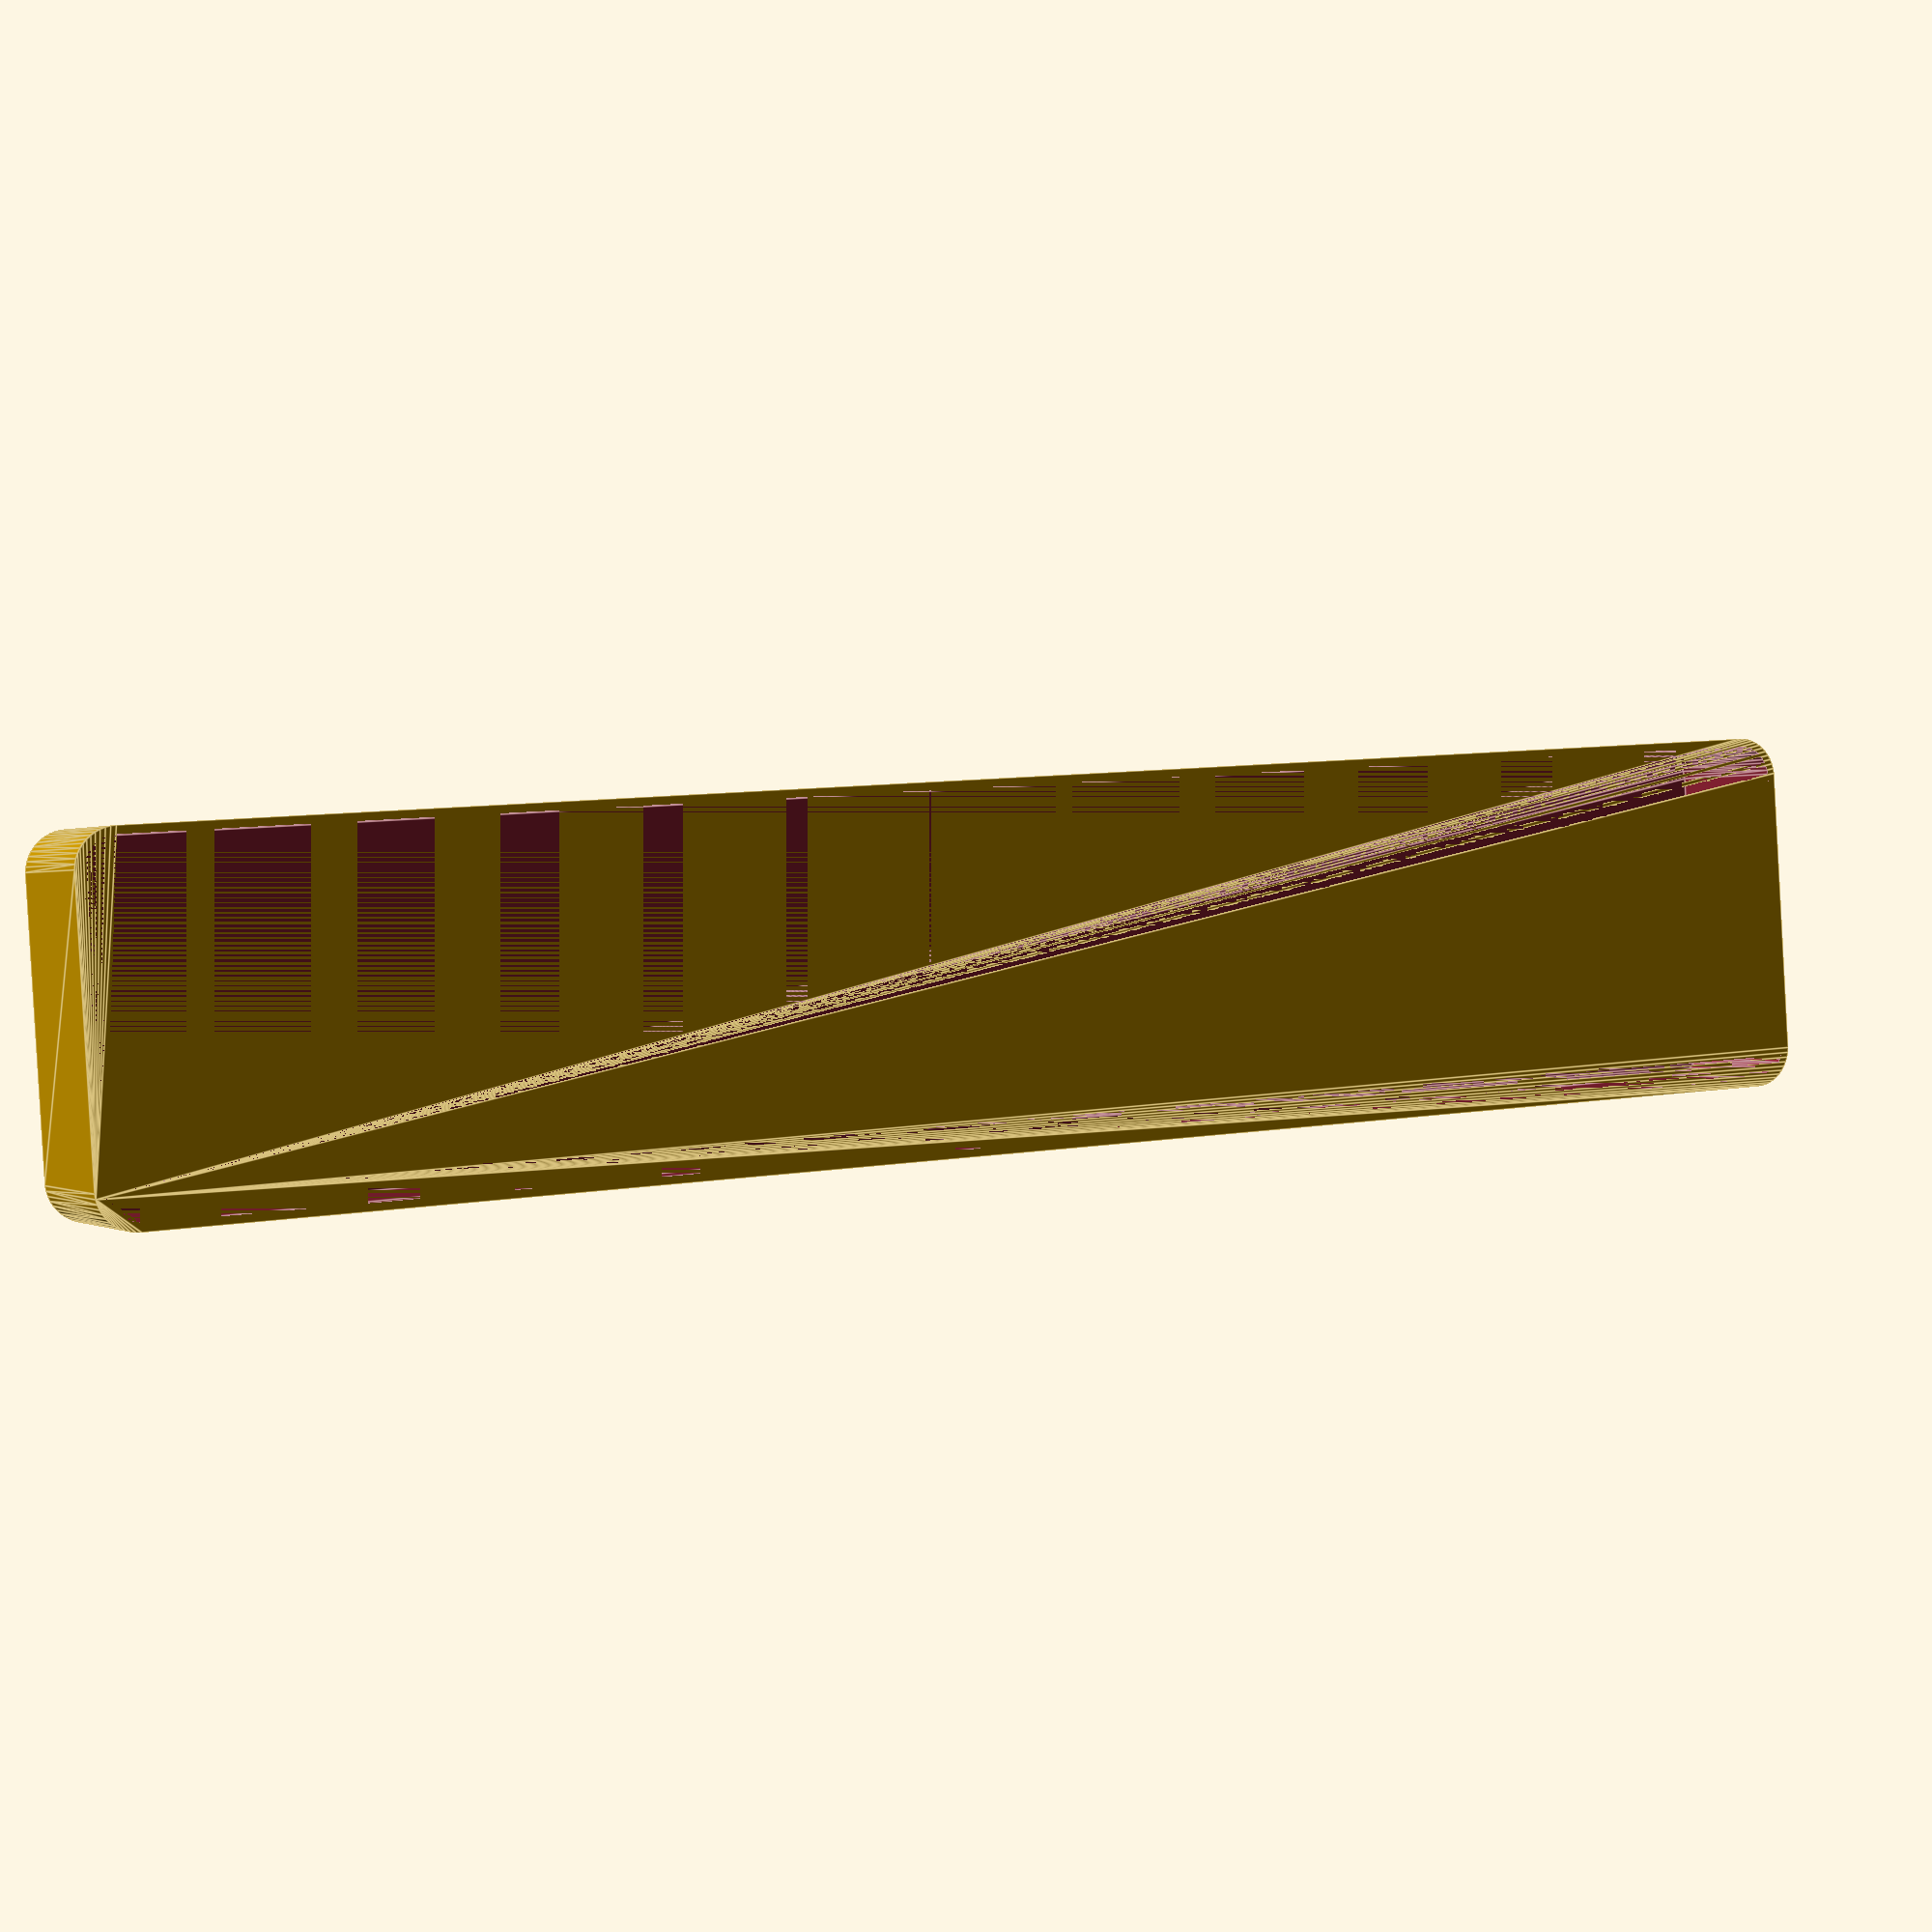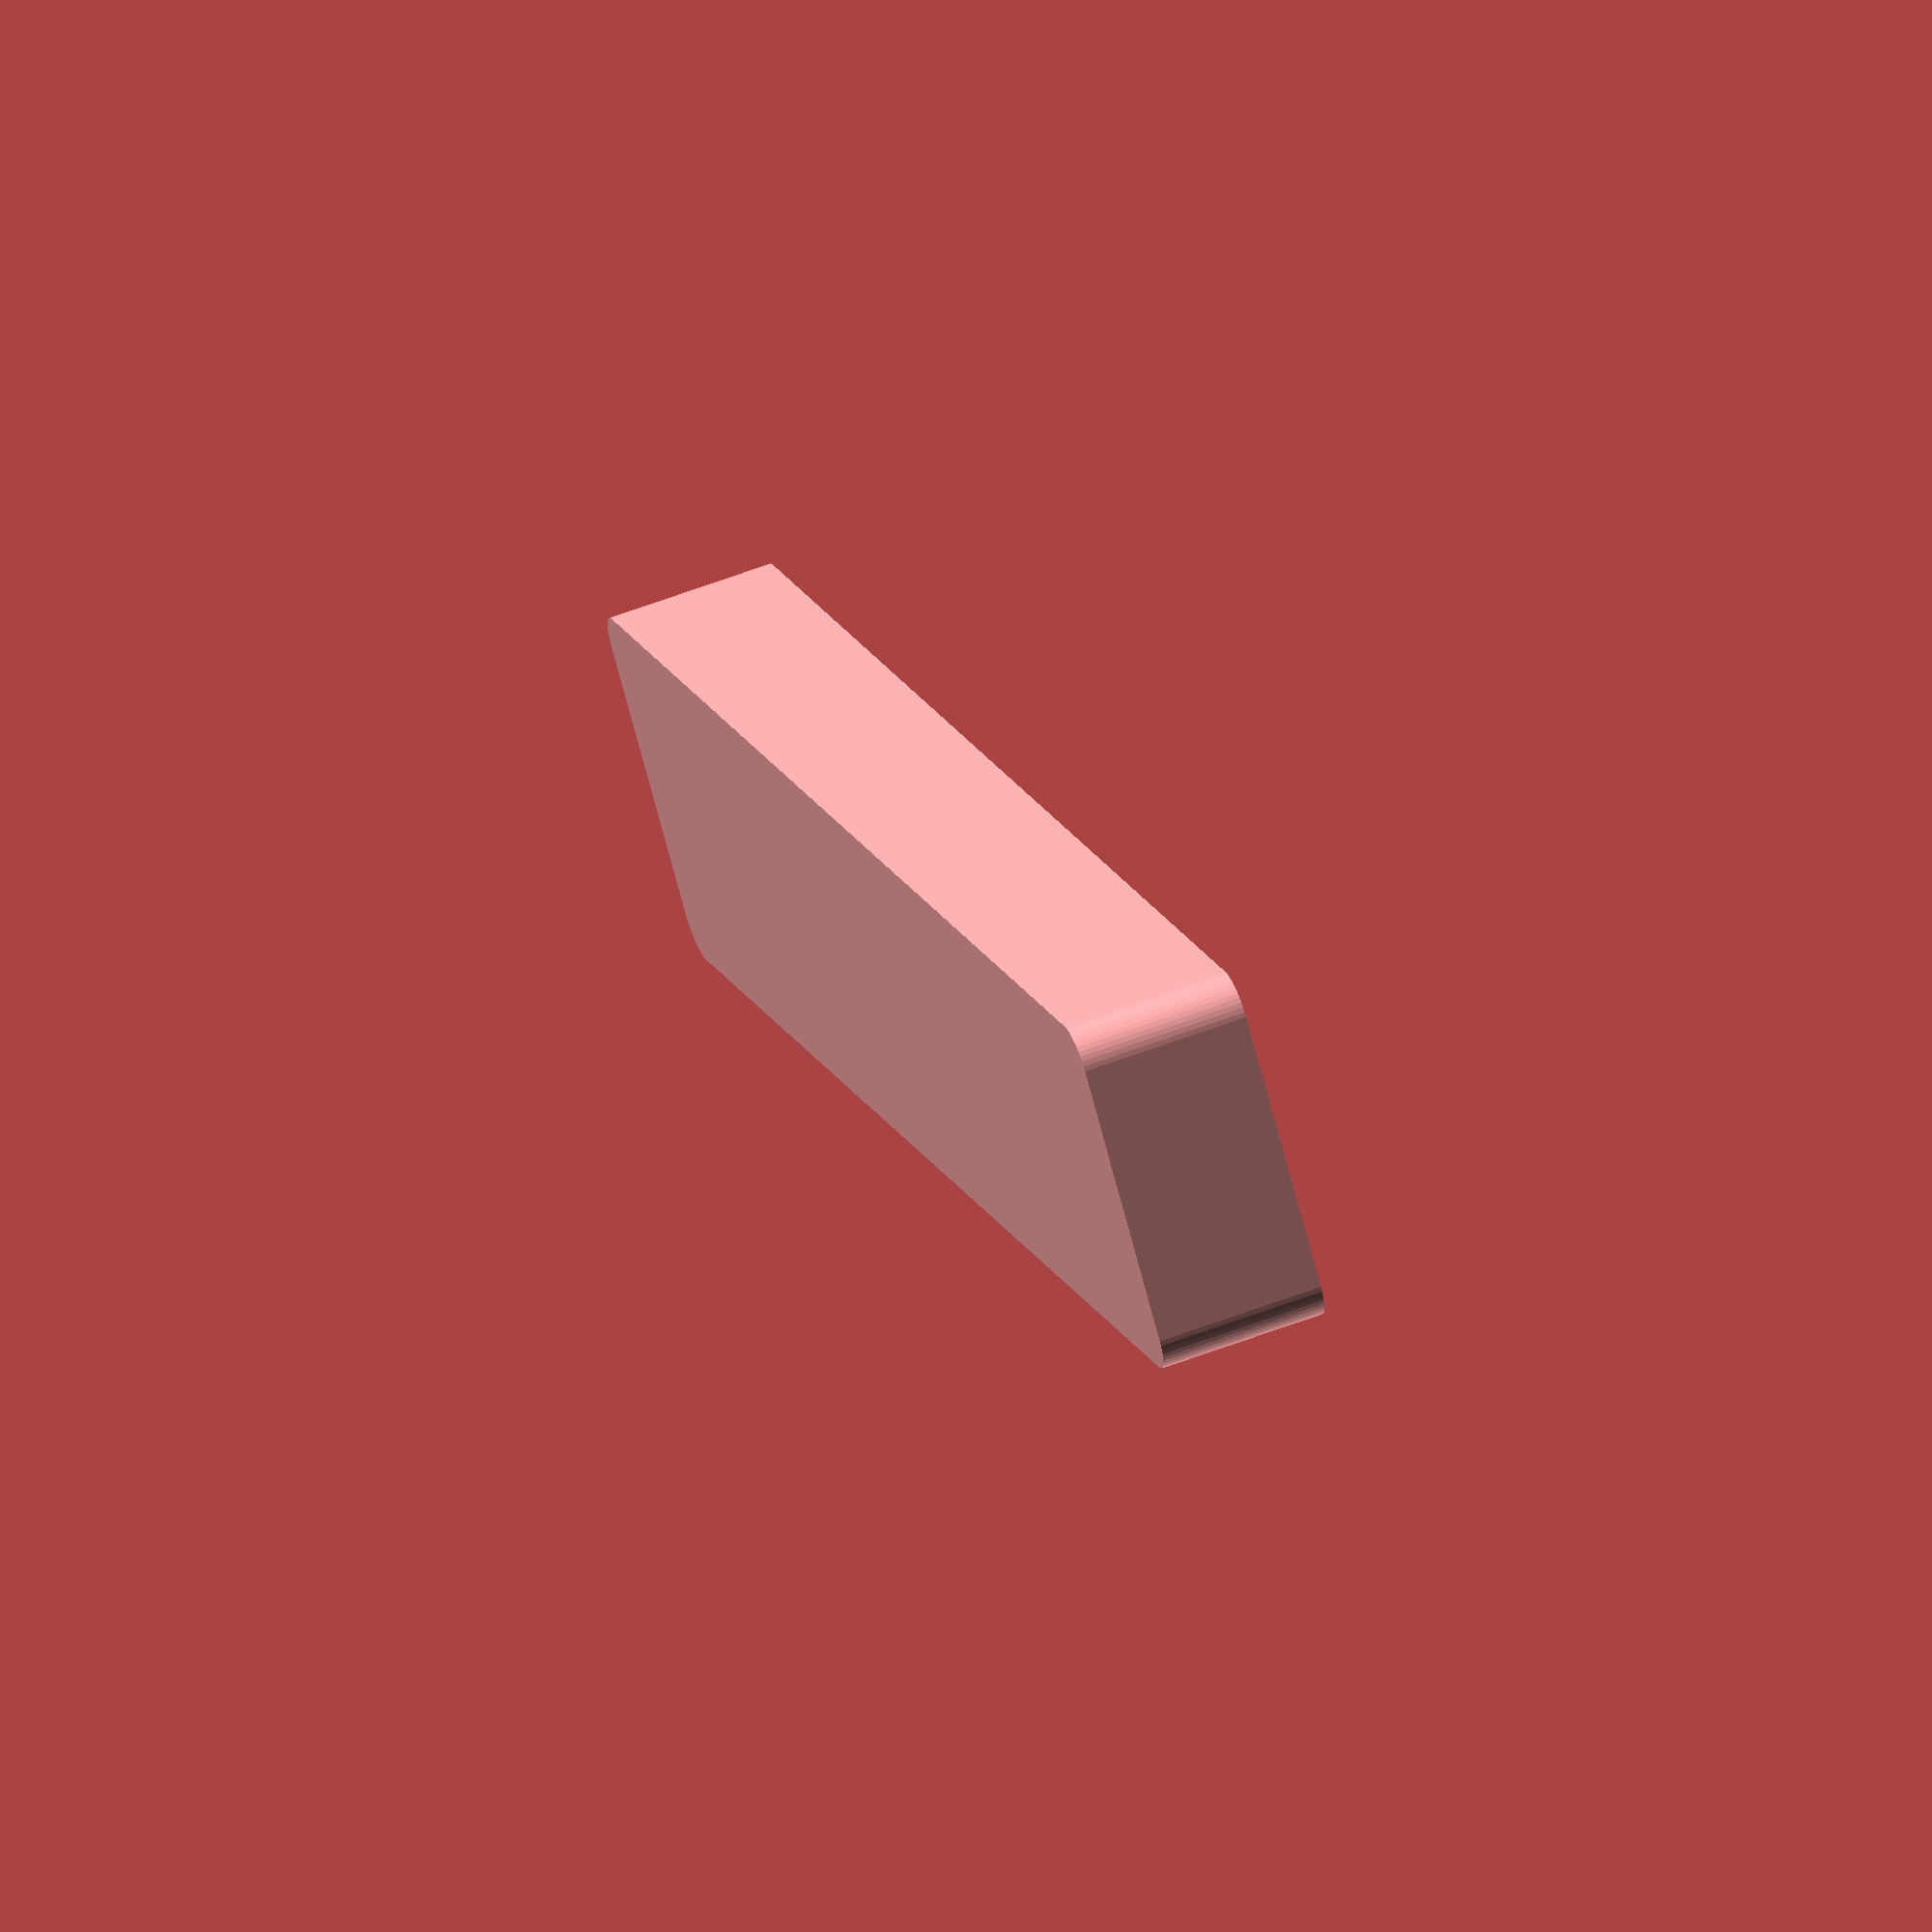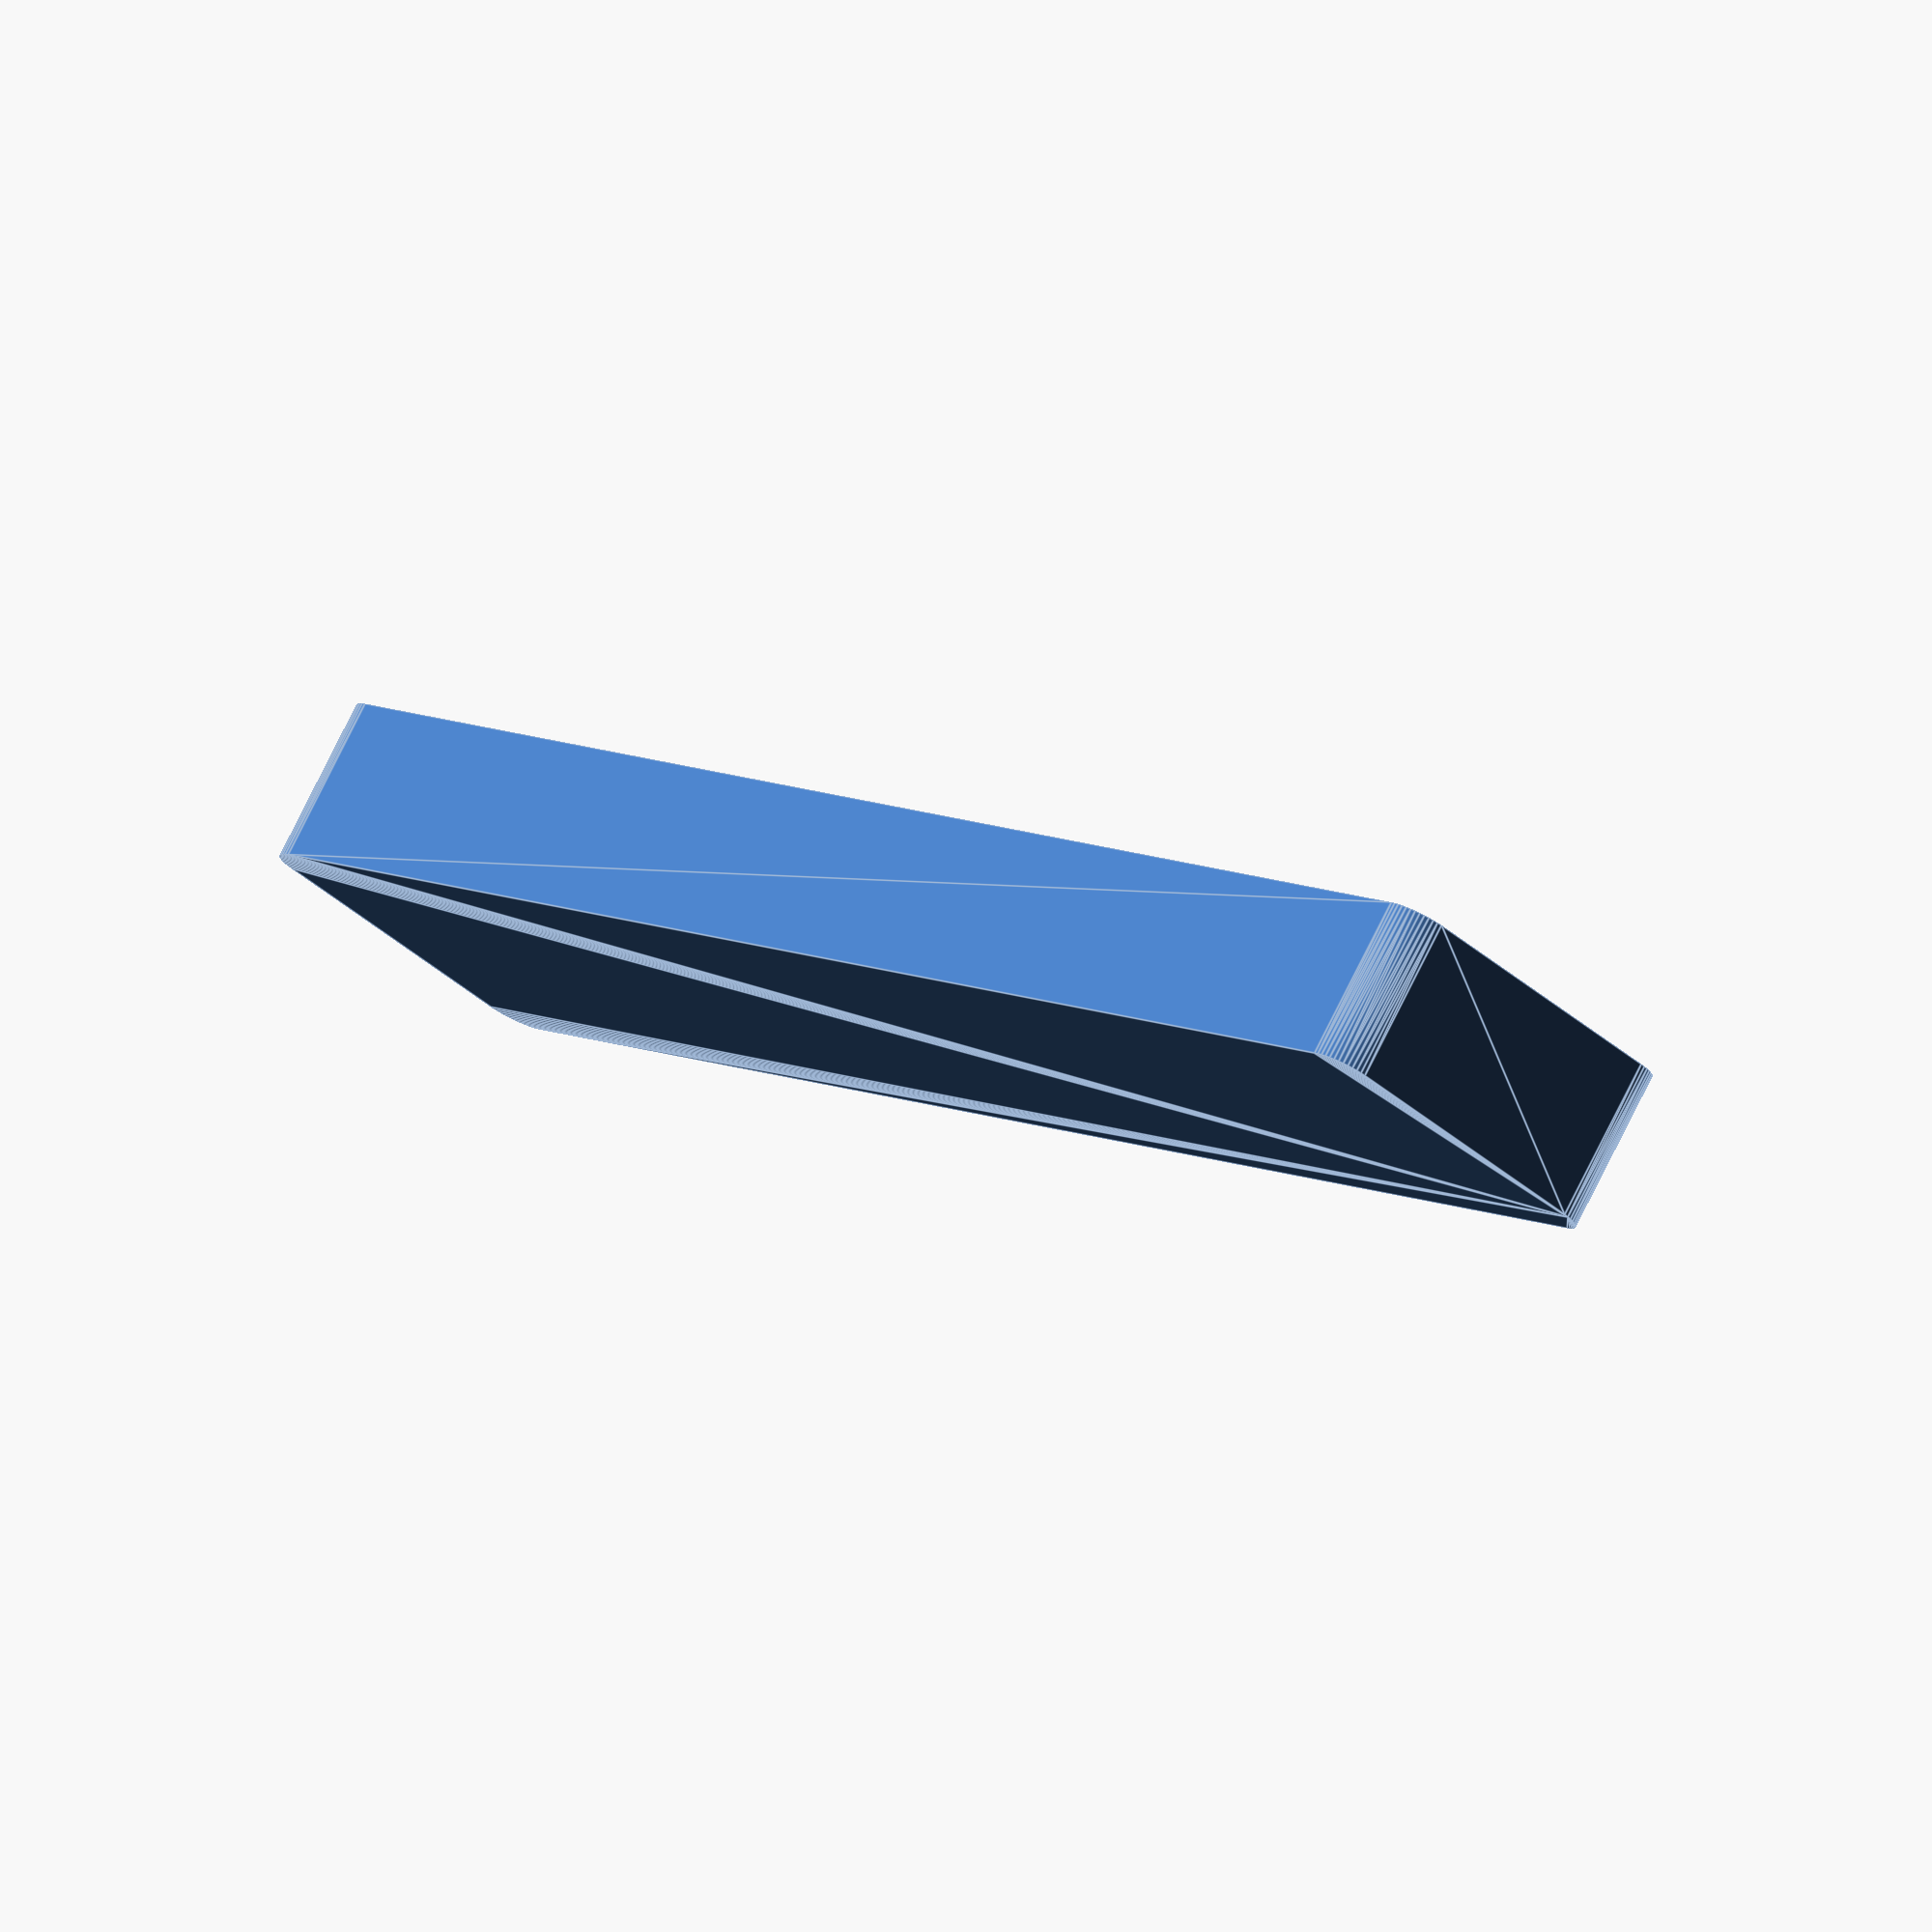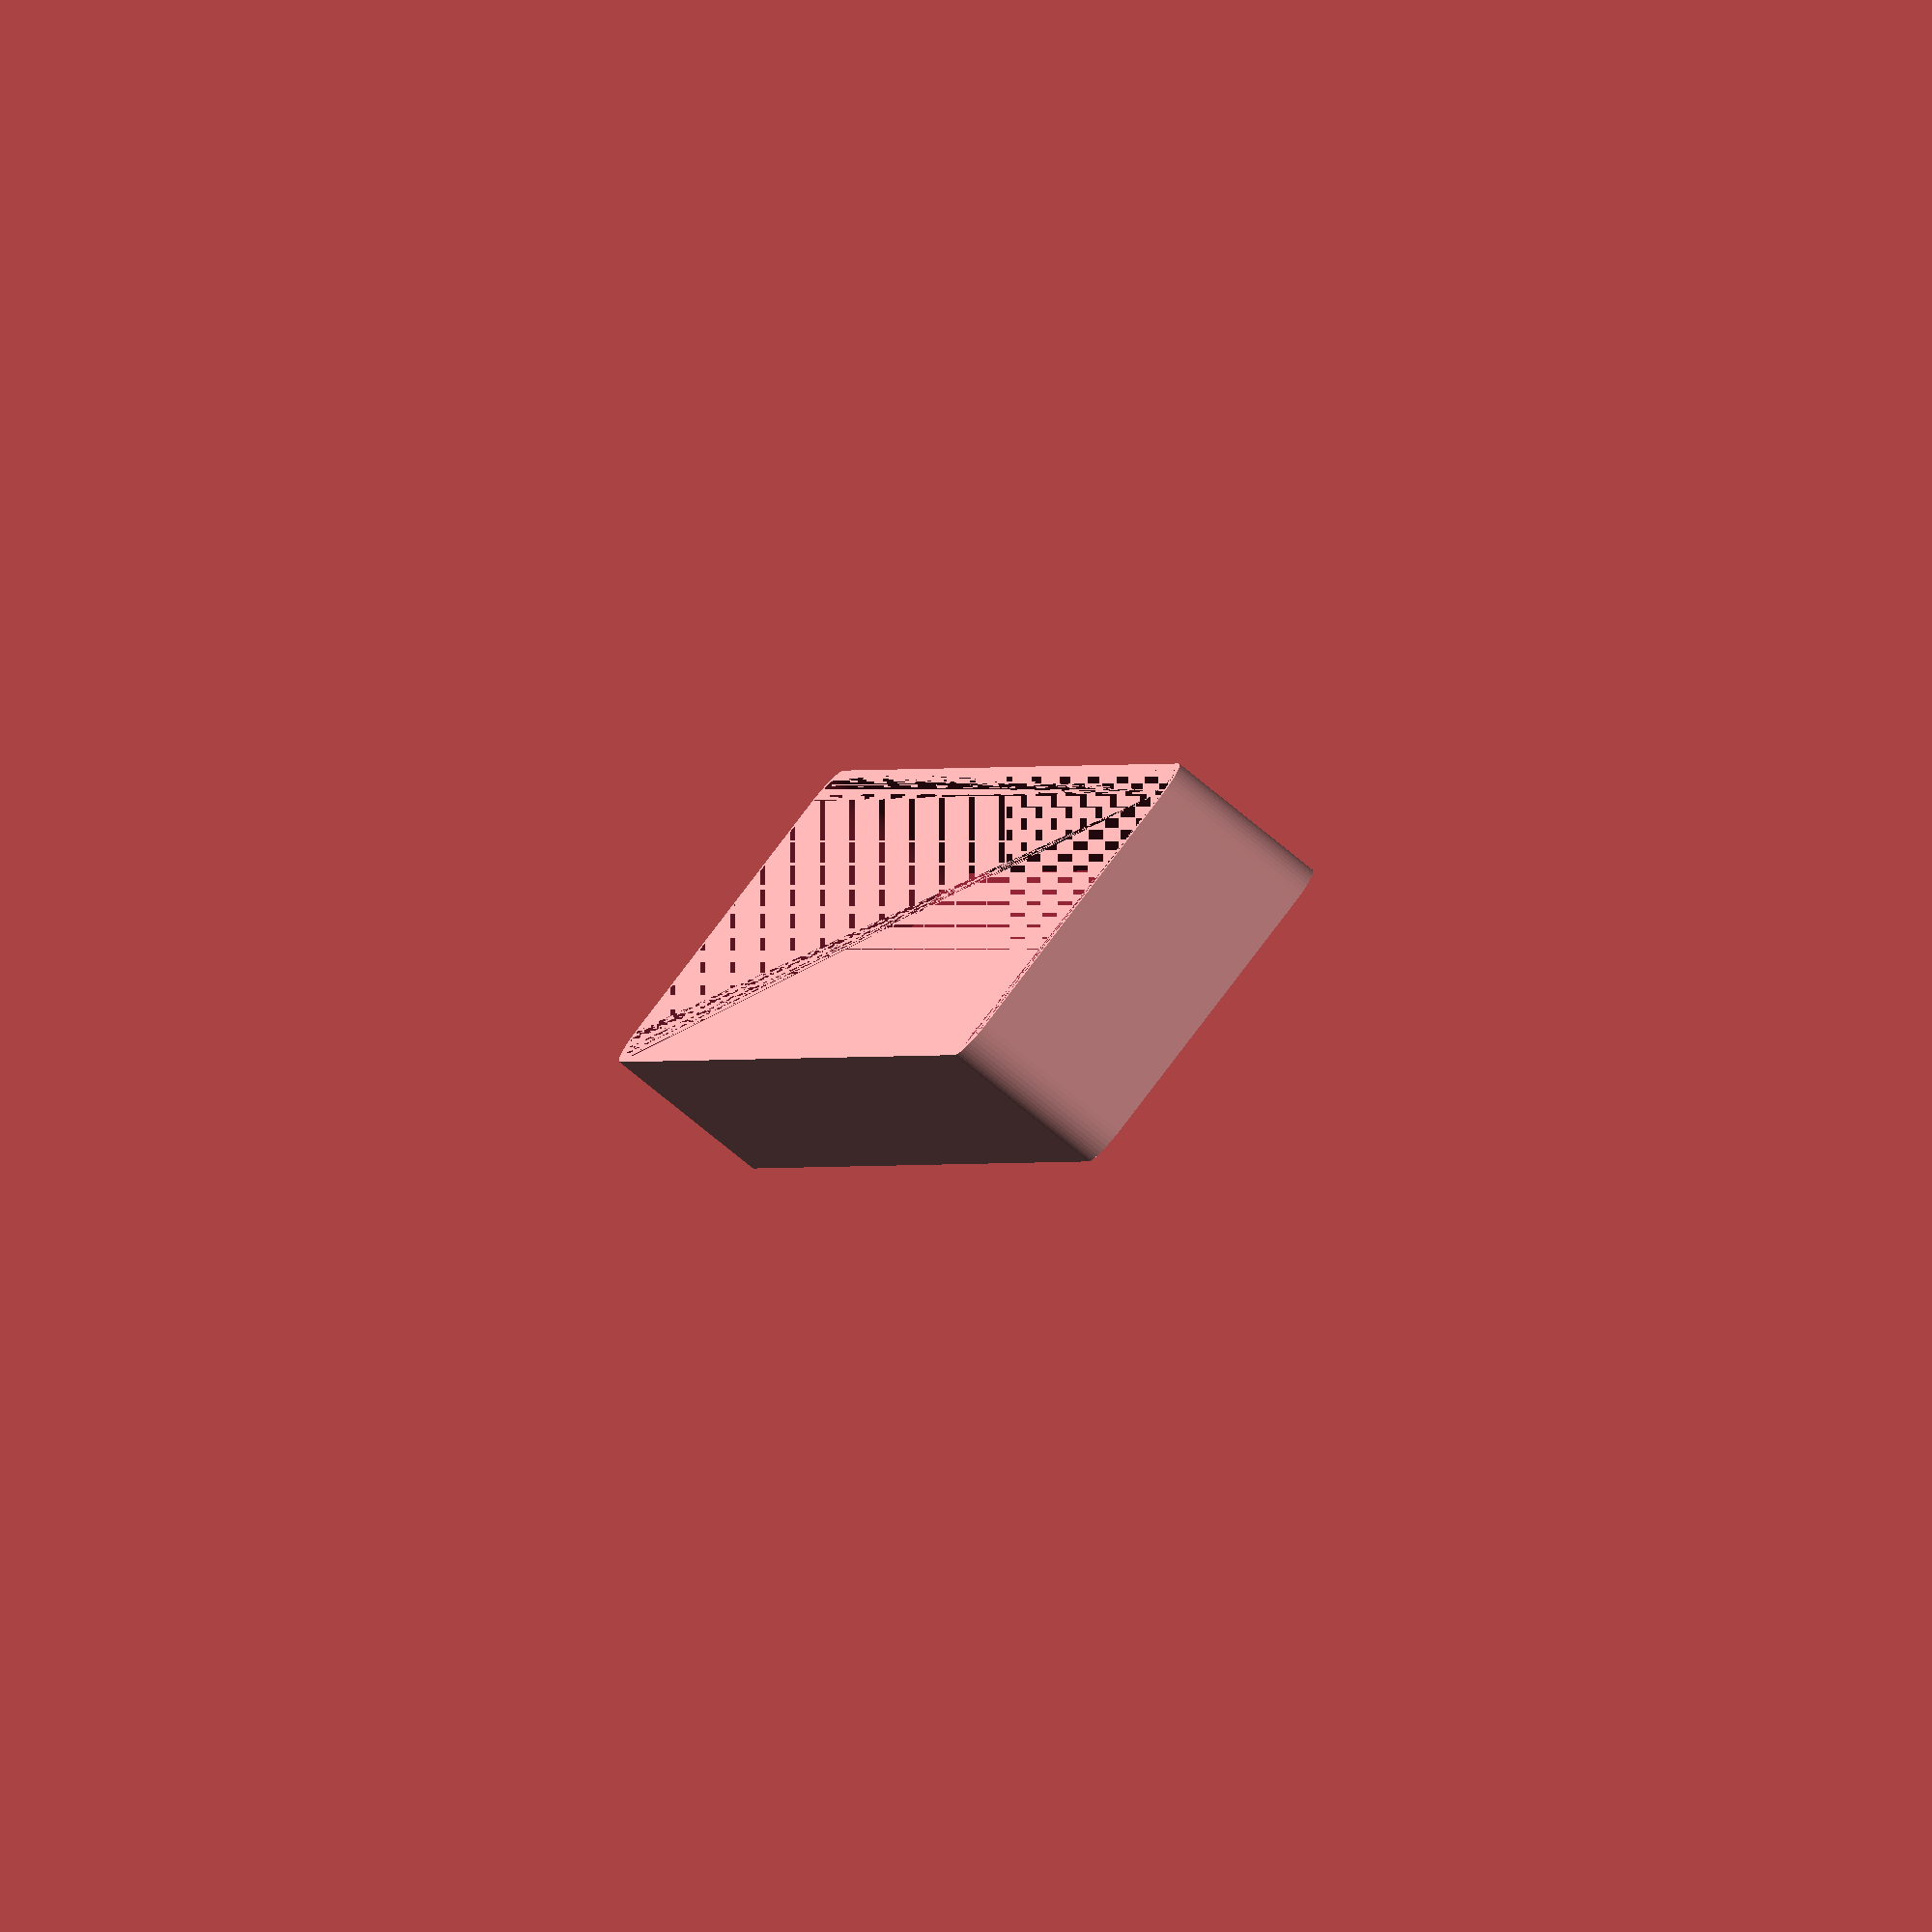
<openscad>
$fn = 50;


difference() {
	union() {
		hull() {
			translate(v = [-17.5000000000, 107.5000000000, 0]) {
				cylinder(h = 21, r = 5);
			}
			translate(v = [17.5000000000, 107.5000000000, 0]) {
				cylinder(h = 21, r = 5);
			}
			translate(v = [-17.5000000000, -107.5000000000, 0]) {
				cylinder(h = 21, r = 5);
			}
			translate(v = [17.5000000000, -107.5000000000, 0]) {
				cylinder(h = 21, r = 5);
			}
		}
	}
	union() {
		translate(v = [0, 0, 2]) {
			hull() {
				translate(v = [-17.5000000000, 107.5000000000, 0]) {
					cylinder(h = 19, r = 4);
				}
				translate(v = [17.5000000000, 107.5000000000, 0]) {
					cylinder(h = 19, r = 4);
				}
				translate(v = [-17.5000000000, -107.5000000000, 0]) {
					cylinder(h = 19, r = 4);
				}
				translate(v = [17.5000000000, -107.5000000000, 0]) {
					cylinder(h = 19, r = 4);
				}
			}
		}
	}
}
</openscad>
<views>
elev=179.8 azim=86.4 roll=205.7 proj=p view=edges
elev=299.3 azim=314.9 roll=248.8 proj=o view=solid
elev=102.8 azim=139.6 roll=333.6 proj=o view=edges
elev=256.6 azim=342.6 roll=129.3 proj=o view=solid
</views>
